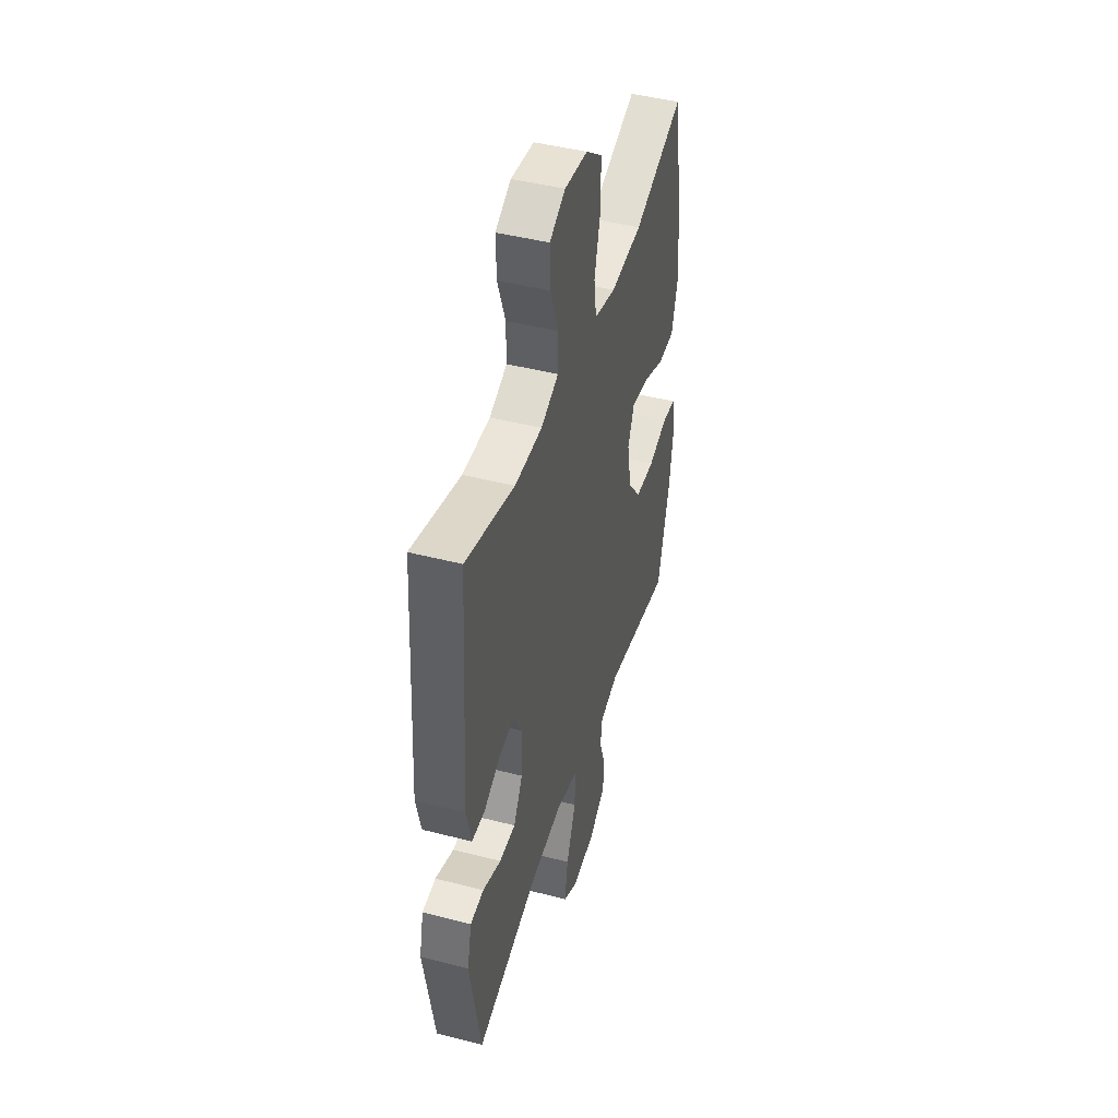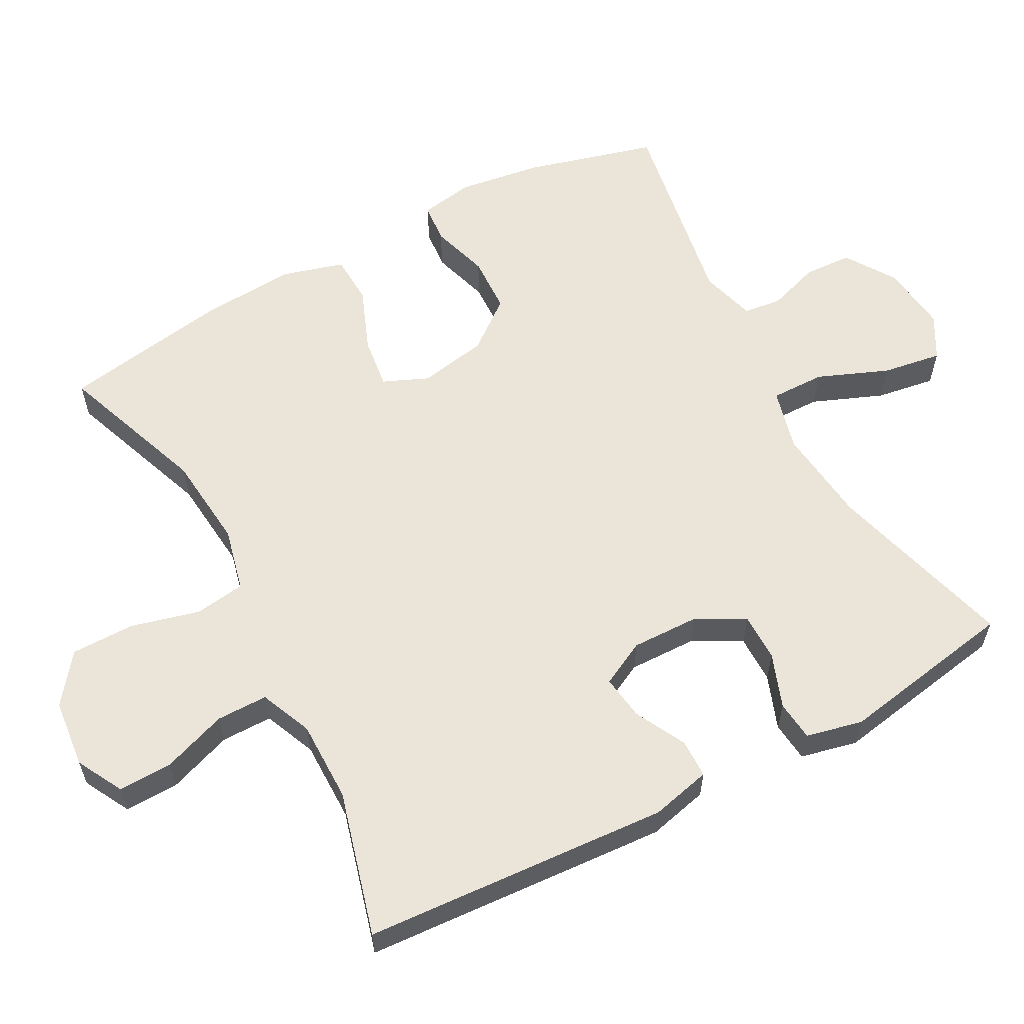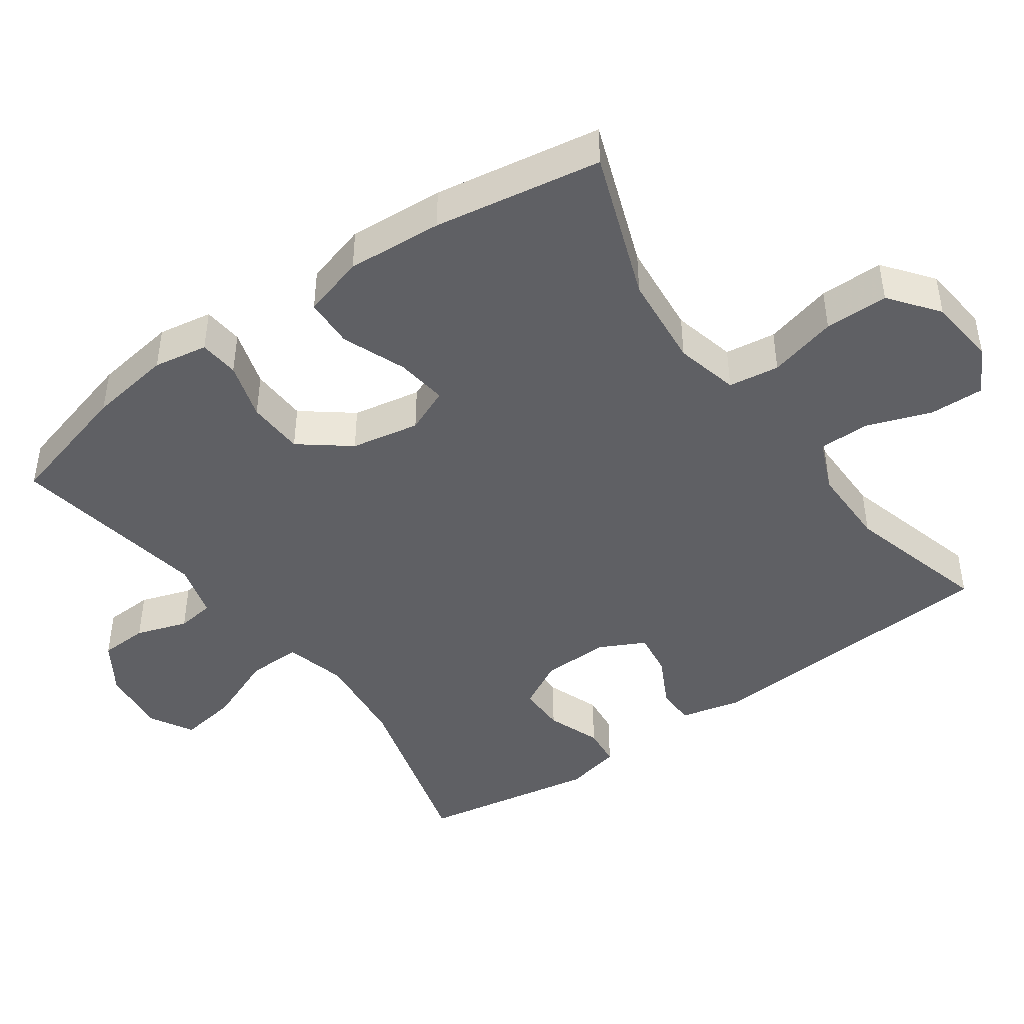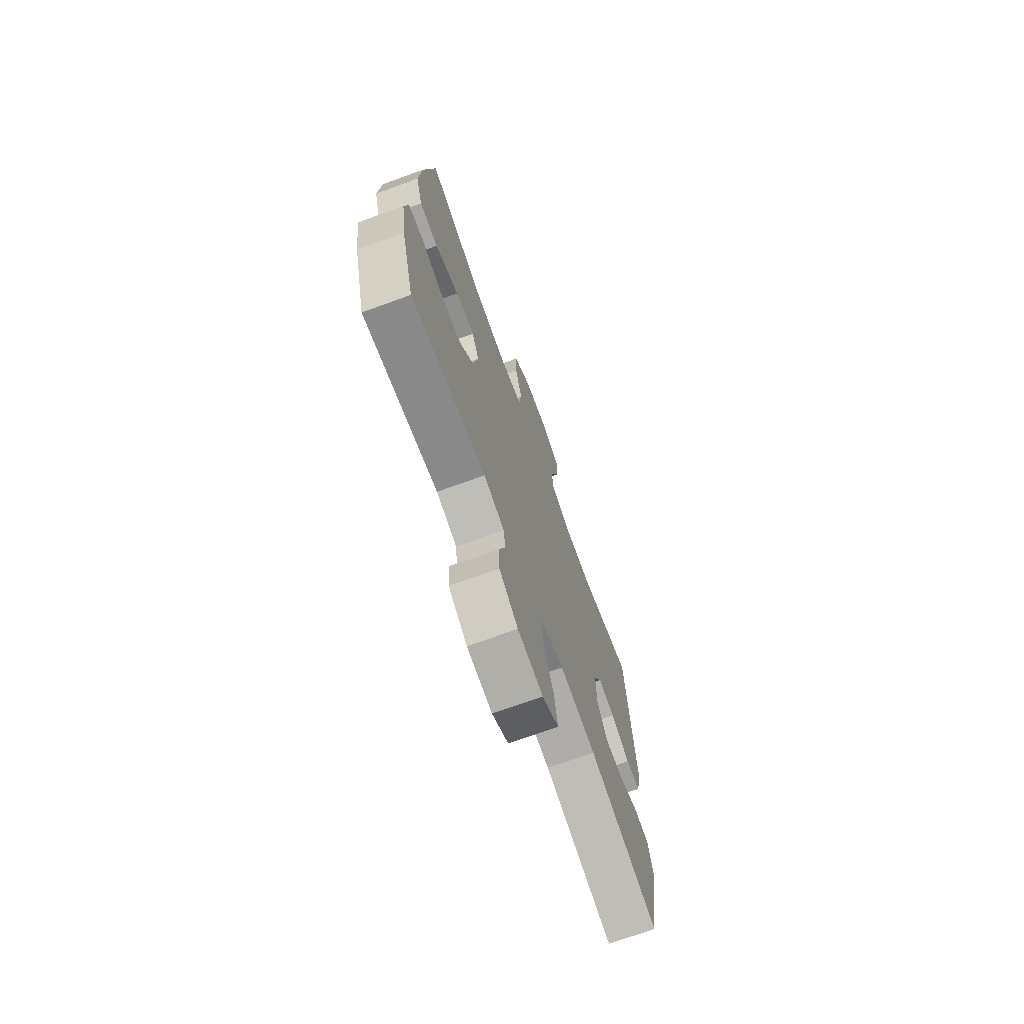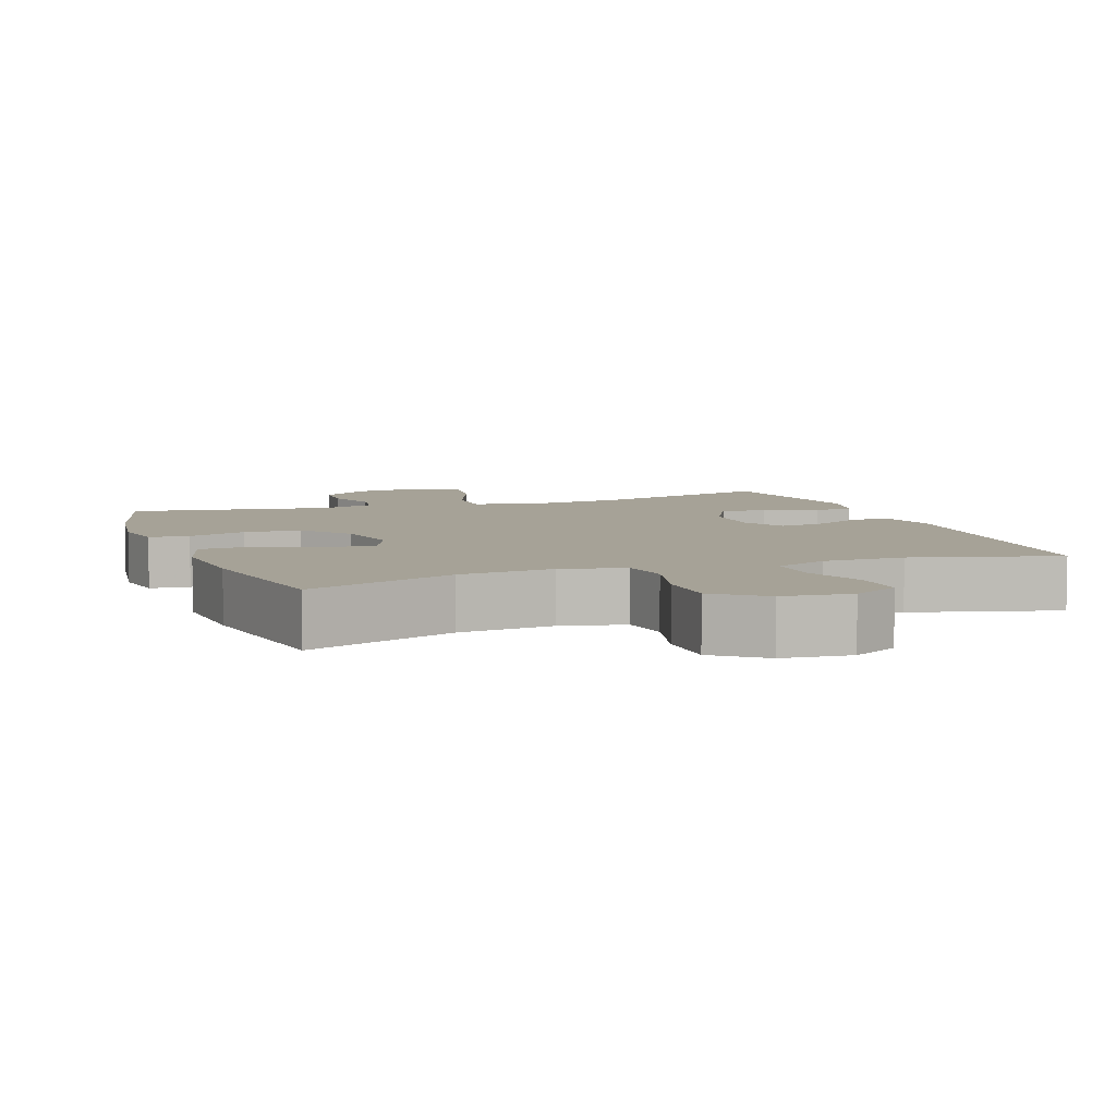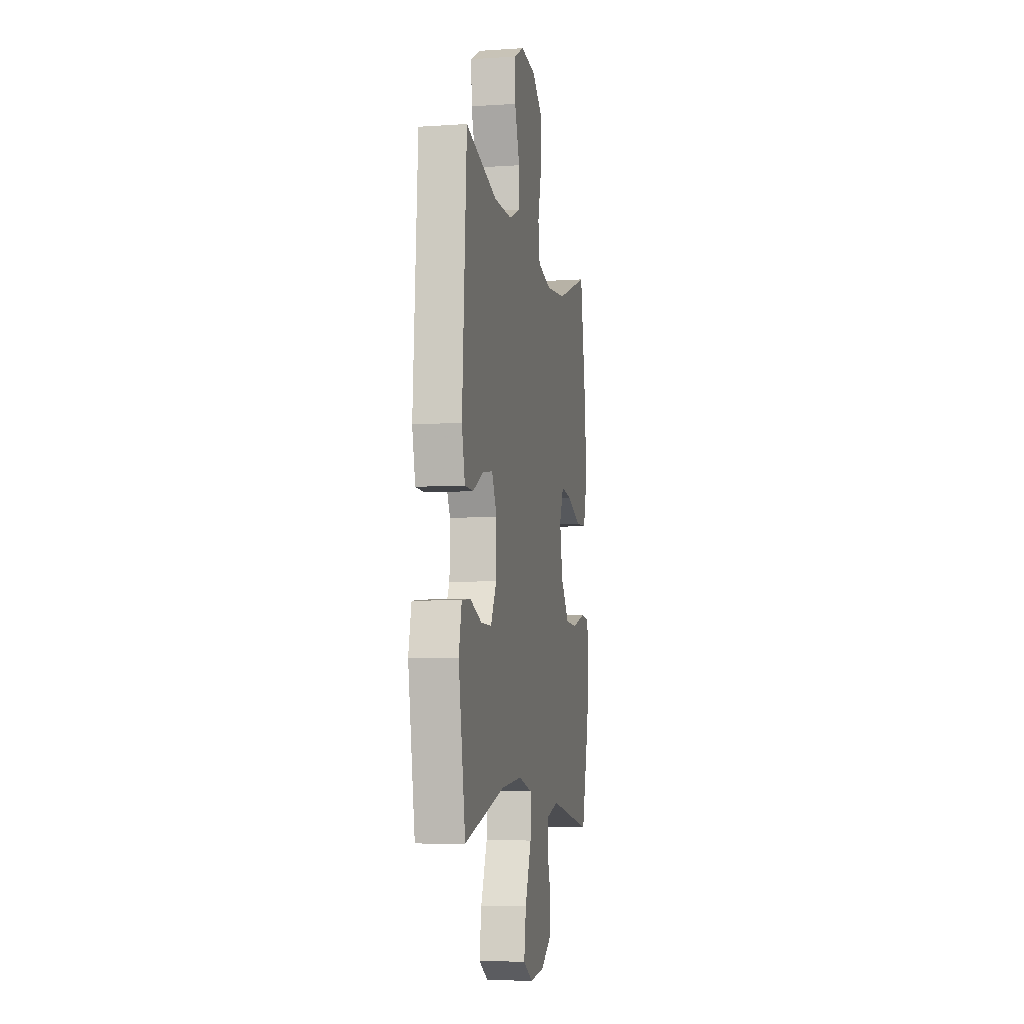
<metadata>
{"format":"obj","ext":"obj","renderer":"f3d","projection":"perspective","resolution":1024,"background":"white","views":[{"elev":44.8,"azim":106.7,"up":"+Z"},{"elev":59.5,"azim":61.8,"up":"+Y"},{"elev":-44.4,"azim":-54.5,"up":"+Y"},{"elev":-71.7,"azim":-70.1,"up":"+Z"},{"elev":6.5,"azim":-20.0,"up":"+Y"},{"elev":-6.8,"azim":101.0,"up":"+Z"}]}
</metadata>
<code>
v -0.5 0.07 -0.5
v -0.55 0.07 -0.317
v -0.567 0.07 -0.201
v -0.554 0.07 -0.125
v -0.498 0.07 -0.12
v -0.417 0.07 -0.145
v -0.337 0.07 -0.142
v -0.283 0.07 -0.073
v -0.265 0.07 0.023
v -0.292 0.07 0.086
v -0.364 0.07 0.077
v -0.453 0.07 0.042
v -0.523 0.07 0.045
v -0.548 0.07 0.132
v -0.539 0.07 0.266
v -0.5 0.07 0.5
v -0.291 0.07 0.423
v -0.159 0.07 0.41
v -0.07 0.07 0.431
v -0.06 0.07 0.502
v -0.085 0.07 0.598
v -0.085 0.07 0.687
v -0.017 0.07 0.739
v 0.079 0.07 0.749
v 0.144 0.07 0.714
v 0.142 0.07 0.638
v 0.11 0.07 0.548
v 0.11 0.07 0.476
v 0.183 0.07 0.445
v 0.297 0.07 0.445
v 0.5 0.07 0.5
v 0.528 0.07 0.071
v 0.508 0.07 -0.013
v 0.454 0.07 -0.014
v 0.383 0.07 0.023
v 0.32 0.07 0.032
v 0.288 0.07 -0.031
v 0.29 0.07 -0.126
v 0.327 0.07 -0.194
v 0.394 0.07 -0.194
v 0.47 0.07 -0.166
v 0.526 0.07 -0.172
v 0.544 0.07 -0.251
v 0.5 0.07 -0.5
v 0.238 0.07 -0.426
v 0.103 0.07 -0.411
v 0.016 0.07 -0.433
v 0.017 0.07 -0.509
v 0.057 0.07 -0.608
v 0.07 0.07 -0.691
v 0.009 0.07 -0.725
v -0.086 0.07 -0.714
v -0.156 0.07 -0.668
v -0.159 0.07 -0.6
v -0.135 0.07 -0.528
v -0.142 0.07 -0.475
v -0.219 0.07 -0.453
v -0.5 0 -0.5
v -0.55 0 -0.317
v -0.567 0 -0.201
v -0.554 0 -0.125
v -0.498 0 -0.12
v -0.417 0 -0.145
v -0.337 0 -0.142
v -0.283 0 -0.073
v -0.265 0 0.023
v -0.292 0 0.086
v -0.364 0 0.077
v -0.453 0 0.042
v -0.523 0 0.045
v -0.548 0 0.132
v -0.539 0 0.266
v -0.5 0 0.5
v -0.291 0 0.423
v -0.159 0 0.41
v -0.07 0 0.431
v -0.06 0 0.502
v -0.085 0 0.598
v -0.085 0 0.687
v -0.017 0 0.739
v 0.079 0 0.749
v 0.144 0 0.714
v 0.142 0 0.638
v 0.11 0 0.548
v 0.11 0 0.476
v 0.183 0 0.445
v 0.297 0 0.445
v 0.5 0 0.5
v 0.528 0 0.071
v 0.508 0 -0.013
v 0.454 0 -0.014
v 0.383 0 0.023
v 0.32 0 0.032
v 0.288 0 -0.031
v 0.29 0 -0.126
v 0.327 0 -0.194
v 0.394 0 -0.194
v 0.47 0 -0.166
v 0.526 0 -0.172
v 0.544 0 -0.251
v 0.5 0 -0.5
v 0.238 0 -0.426
v 0.103 0 -0.411
v 0.016 0 -0.433
v 0.017 0 -0.509
v 0.057 0 -0.608
v 0.07 0 -0.691
v 0.009 0 -0.725
v -0.086 0 -0.714
v -0.156 0 -0.668
v -0.159 0 -0.6
v -0.135 0 -0.528
v -0.142 0 -0.475
v -0.219 0 -0.453
f 53 54 55
f 52 53 55
f 51 52 55
f 50 51 55
f 49 50 55
f 48 49 55
f 47 48 55 56
f 43 44 45
f 42 43 45
f 41 42 45
f 40 41 45
f 39 40 45 46
f 38 39 46 47
f 33 34 35
f 32 33 35
f 31 32 35
f 30 31 35
f 29 30 35 36
f 28 29 36 37
f 25 26 27
f 24 25 27
f 23 24 27
f 22 23 27
f 21 22 27
f 20 21 27
f 19 20 27 28
f 15 16 17
f 14 15 17
f 13 14 17
f 12 13 17
f 11 12 17
f 10 11 17 18
f 9 10 18 19
f 4 5 6
f 3 4 6
f 2 3 6
f 1 2 6
f 57 1 6
f 57 6 7
f 47 56 57
f 38 47 57
f 37 38 57
f 28 37 57
f 19 28 57
f 9 19 57
f 8 9 57
f 7 8 57
f 112 111 110
f 112 110 109
f 112 109 108
f 112 108 107
f 112 107 106
f 112 106 105
f 113 112 105 104
f 102 101 100
f 102 100 99
f 102 99 98
f 102 98 97
f 103 102 97 96
f 104 103 96 95
f 92 91 90
f 92 90 89
f 92 89 88
f 92 88 87
f 93 92 87 86
f 94 93 86 85
f 84 83 82
f 84 82 81
f 84 81 80
f 84 80 79
f 84 79 78
f 84 78 77
f 85 84 77 76
f 74 73 72
f 74 72 71
f 74 71 70
f 74 70 69
f 74 69 68
f 75 74 68 67
f 76 75 67 66
f 63 62 61
f 63 61 60
f 63 60 59
f 63 59 58
f 63 58 114
f 64 63 114
f 114 113 104
f 114 104 95
f 114 95 94
f 114 94 85
f 114 85 76
f 114 76 66
f 114 66 65
f 114 65 64
f 1 58 59 2
f 2 59 60 3
f 3 60 61 4
f 4 61 62 5
f 5 62 63 6
f 6 63 64 7
f 7 64 65 8
f 8 65 66 9
f 9 66 67 10
f 10 67 68 11
f 11 68 69 12
f 12 69 70 13
f 13 70 71 14
f 14 71 72 15
f 15 72 73 16
f 16 73 74 17
f 17 74 75 18
f 18 75 76 19
f 19 76 77 20
f 20 77 78 21
f 21 78 79 22
f 22 79 80 23
f 23 80 81 24
f 24 81 82 25
f 25 82 83 26
f 26 83 84 27
f 27 84 85 28
f 28 85 86 29
f 29 86 87 30
f 30 87 88 31
f 31 88 89 32
f 32 89 90 33
f 33 90 91 34
f 34 91 92 35
f 35 92 93 36
f 36 93 94 37
f 37 94 95 38
f 38 95 96 39
f 39 96 97 40
f 40 97 98 41
f 41 98 99 42
f 42 99 100 43
f 43 100 101 44
f 44 101 102 45
f 45 102 103 46
f 46 103 104 47
f 47 104 105 48
f 48 105 106 49
f 49 106 107 50
f 50 107 108 51
f 51 108 109 52
f 52 109 110 53
f 53 110 111 54
f 54 111 112 55
f 55 112 113 56
f 56 113 114 57
f 57 114 58 1

</code>
